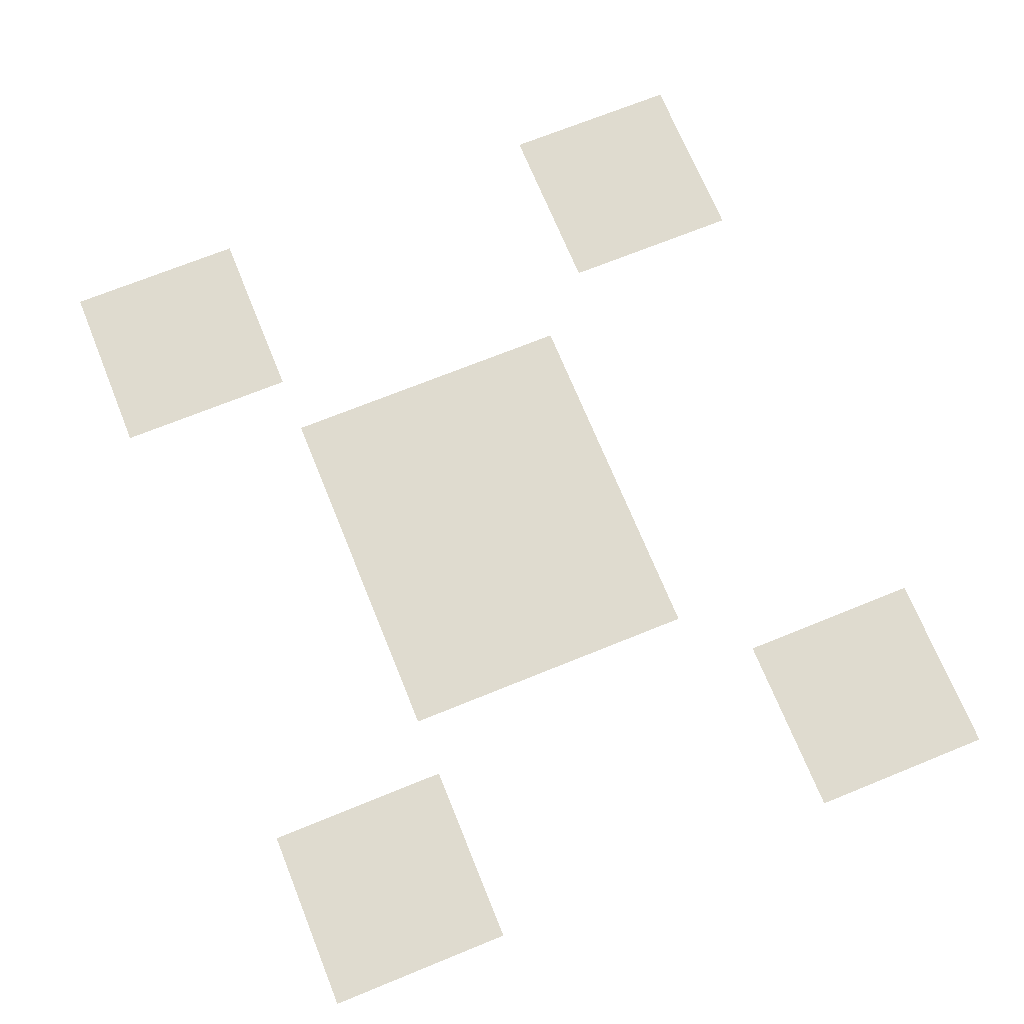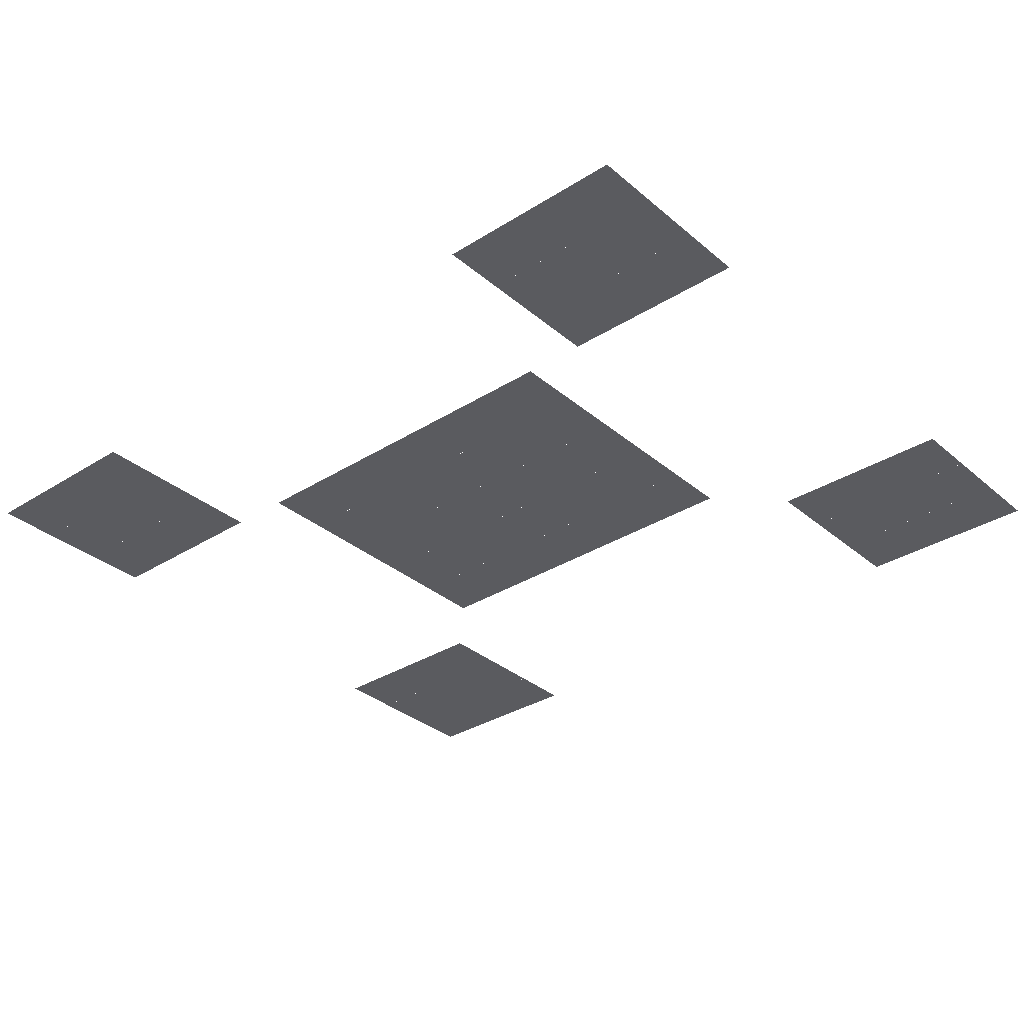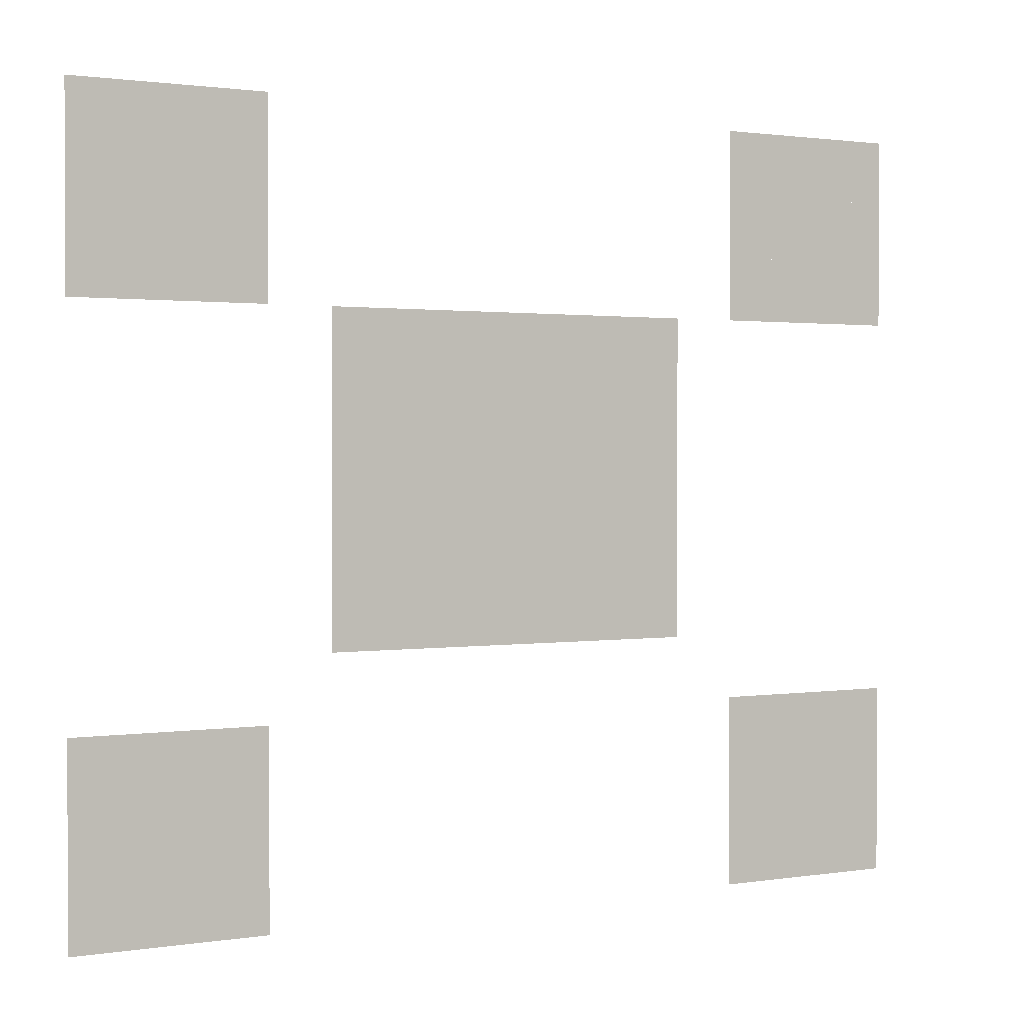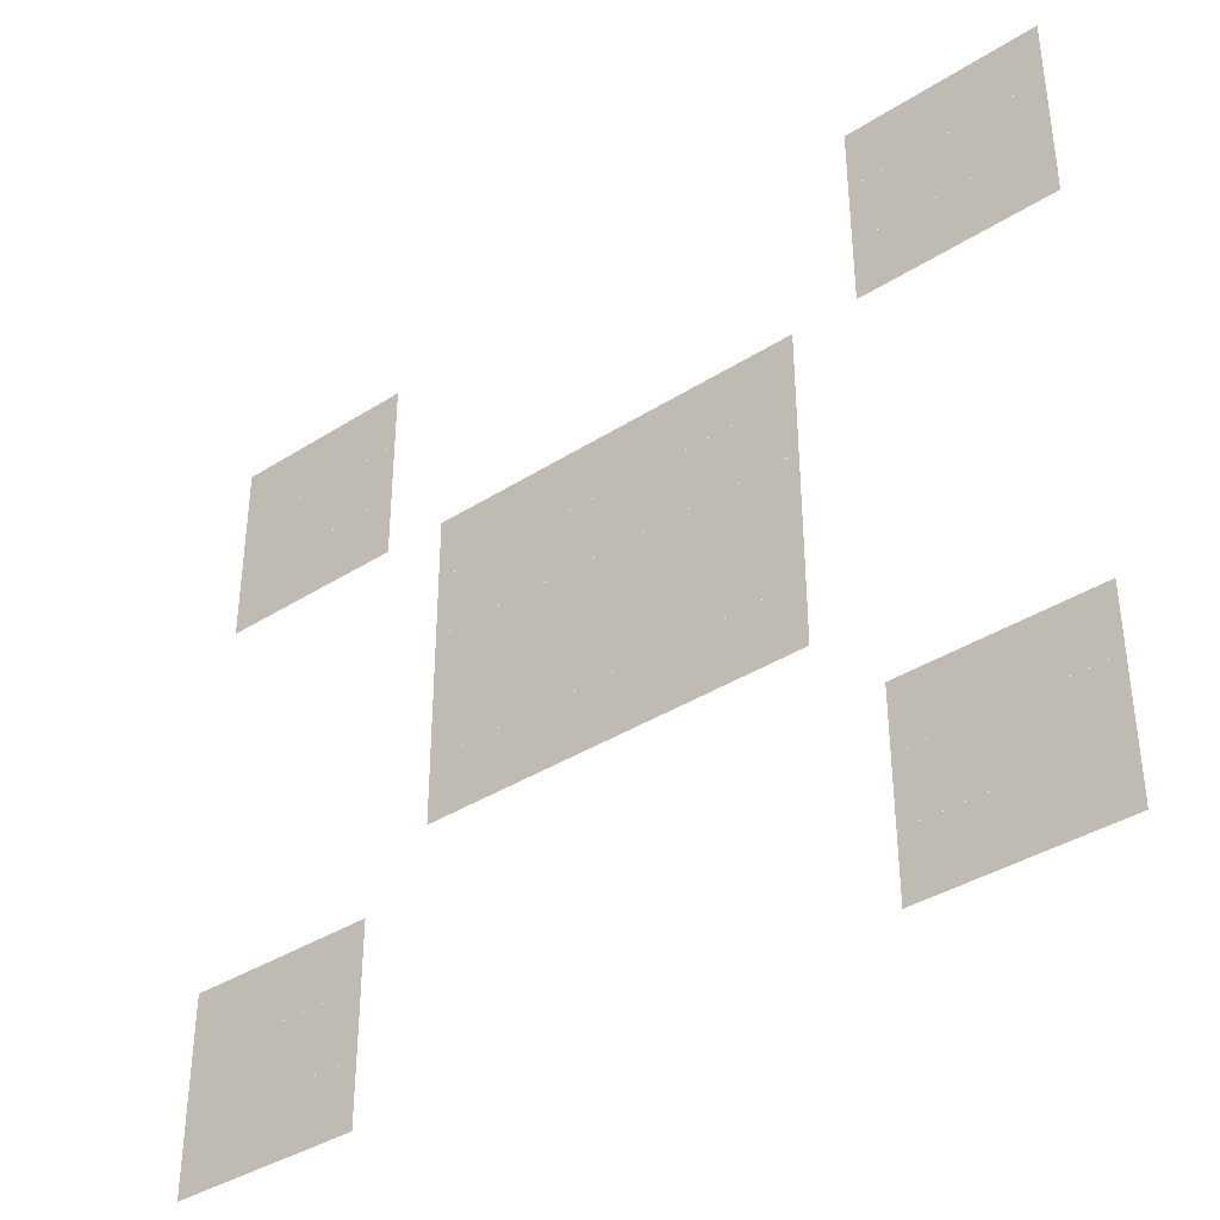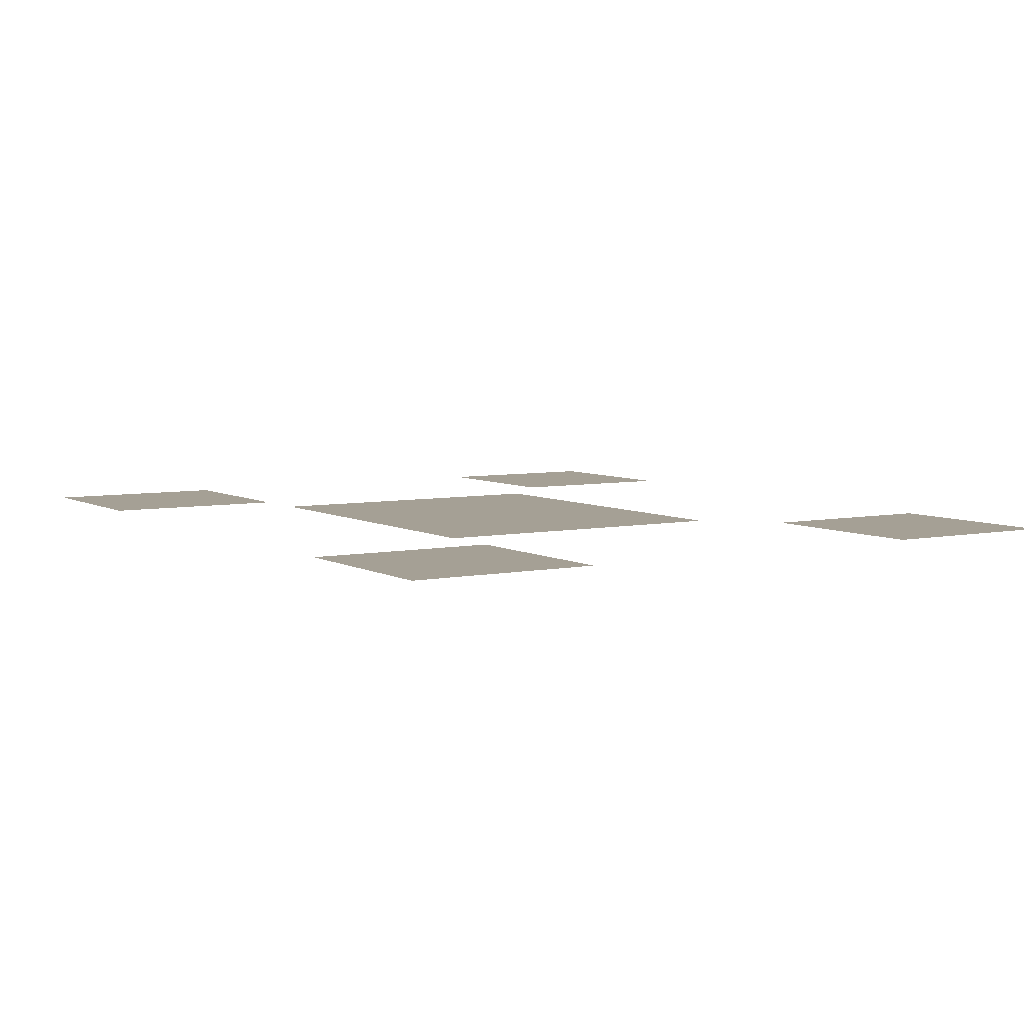
<metadata>
{"format":"obj","ext":"obj","renderer":"f3d","projection":"perspective","resolution":1024,"background":"white","views":[{"elev":70.5,"azim":-112.1,"up":"+Z"},{"elev":-33.1,"azim":-139.1,"up":"+Z"},{"elev":1.3,"azim":-30.1,"up":"+Y"},{"elev":-38.0,"azim":39.0,"up":"+Y"},{"elev":5.9,"azim":-122.1,"up":"+Z"}]}
</metadata>
<code>
v -368 -64 -0.02667
v -384 -64 -0.02667
v -384 -48 -0.02667
v -368 -48 -0.02667
v -384 -64 -0.02667
v -400 -64 -0.02667
v -400 -48 -0.02667
v -384 -48 -0.02667
v -400 -64 -0.02667
v -416 -64 -0.02667
v -416 -48 -0.02667
v -400 -48 -0.02667
v -544 -64 -0.02667
v -560 -64 -0.02667
v -560 -48 -0.02667
v -544 -48 -0.02667
v -560 -64 -0.02667
v -576 -64 -0.02667
v -576 -48 -0.02667
v -560 -48 -0.02667
v -576 -64 -0.02667
v -592 -64 -0.02667
v -592 -48 -0.02667
v -576 -48 -0.02667
v -368 -80 -0.03333
v -384 -80 -0.03333
v -384 -64 -0.03333
v -368 -64 -0.03333
v -384 -80 -0.03333
v -400 -80 -0.03333
v -400 -64 -0.03333
v -384 -64 -0.03333
v -400 -80 -0.03333
v -416 -80 -0.03333
v -416 -64 -0.03333
v -400 -64 -0.03333
v -544 -80 -0.03333
v -560 -80 -0.03333
v -560 -64 -0.03333
v -544 -64 -0.03333
v -560 -80 -0.03333
v -576 -80 -0.03333
v -576 -64 -0.03333
v -560 -64 -0.03333
v -576 -80 -0.03333
v -592 -80 -0.03333
v -592 -64 -0.03333
v -576 -64 -0.03333
v -368 -96 -0.04
v -384 -96 -0.04
v -384 -80 -0.04
v -368 -80 -0.04
v -384 -96 -0.04
v -400 -96 -0.04
v -400 -80 -0.04
v -384 -80 -0.04
v -400 -96 -0.04
v -416 -96 -0.04
v -416 -80 -0.04
v -400 -80 -0.04
v -544 -96 -0.04
v -560 -96 -0.04
v -560 -80 -0.04
v -544 -80 -0.04
v -560 -96 -0.04
v -576 -96 -0.04
v -576 -80 -0.04
v -560 -80 -0.04
v -576 -96 -0.04
v -592 -96 -0.04
v -592 -80 -0.04
v -576 -80 -0.04
v -432 -112 -0.04667
v -448 -112 -0.04667
v -448 -96 -0.04667
v -432 -96 -0.04667
v -448 -112 -0.04667
v -464 -112 -0.04667
v -464 -96 -0.04667
v -448 -96 -0.04667
v -464 -112 -0.04667
v -480 -112 -0.04667
v -480 -96 -0.04667
v -464 -96 -0.04667
v -480 -112 -0.04667
v -496 -112 -0.04667
v -496 -96 -0.04667
v -480 -96 -0.04667
v -496 -112 -0.04667
v -512 -112 -0.04667
v -512 -96 -0.04667
v -496 -96 -0.04667
v -512 -112 -0.04667
v -528 -112 -0.04667
v -528 -96 -0.04667
v -512 -96 -0.04667
v -432 -128 -0.05333
v -448 -128 -0.05333
v -448 -112 -0.05333
v -432 -112 -0.05333
v -448 -128 -0.05333
v -464 -128 -0.05333
v -464 -112 -0.05333
v -448 -112 -0.05333
v -464 -128 -0.05333
v -480 -128 -0.05333
v -480 -112 -0.05333
v -464 -112 -0.05333
v -480 -128 -0.05333
v -496 -128 -0.05333
v -496 -112 -0.05333
v -480 -112 -0.05333
v -496 -128 -0.05333
v -512 -128 -0.05333
v -512 -112 -0.05333
v -496 -112 -0.05333
v -512 -128 -0.05333
v -528 -128 -0.05333
v -528 -112 -0.05333
v -512 -112 -0.05333
v -432 -144 -0.06
v -448 -144 -0.06
v -448 -128 -0.06
v -432 -128 -0.06
v -448 -144 -0.06
v -464 -144 -0.06
v -464 -128 -0.06
v -448 -128 -0.06
v -464 -144 -0.06
v -480 -144 -0.06
v -480 -128 -0.06
v -464 -128 -0.06
v -480 -144 -0.06
v -496 -144 -0.06
v -496 -128 -0.06
v -480 -128 -0.06
v -496 -144 -0.06
v -512 -144 -0.06
v -512 -128 -0.06
v -496 -128 -0.06
v -512 -144 -0.06
v -528 -144 -0.06
v -528 -128 -0.06
v -512 -128 -0.06
v -432 -160 -0.06667
v -448 -160 -0.06667
v -448 -144 -0.06667
v -432 -144 -0.06667
v -448 -160 -0.06667
v -464 -160 -0.06667
v -464 -144 -0.06667
v -448 -144 -0.06667
v -464 -160 -0.06667
v -480 -160 -0.06667
v -480 -144 -0.06667
v -464 -144 -0.06667
v -480 -160 -0.06667
v -496 -160 -0.06667
v -496 -144 -0.06667
v -480 -144 -0.06667
v -496 -160 -0.06667
v -512 -160 -0.06667
v -512 -144 -0.06667
v -496 -144 -0.06667
v -512 -160 -0.06667
v -528 -160 -0.06667
v -528 -144 -0.06667
v -512 -144 -0.06667
v -432 -176 -0.07333
v -448 -176 -0.07333
v -448 -160 -0.07333
v -432 -160 -0.07333
v -448 -176 -0.07333
v -464 -176 -0.07333
v -464 -160 -0.07333
v -448 -160 -0.07333
v -464 -176 -0.07333
v -480 -176 -0.07333
v -480 -160 -0.07333
v -464 -160 -0.07333
v -480 -176 -0.07333
v -496 -176 -0.07333
v -496 -160 -0.07333
v -480 -160 -0.07333
v -496 -176 -0.07333
v -512 -176 -0.07333
v -512 -160 -0.07333
v -496 -160 -0.07333
v -512 -176 -0.07333
v -528 -176 -0.07333
v -528 -160 -0.07333
v -512 -160 -0.07333
v -368 -208 -0.08667
v -384 -208 -0.08667
v -384 -192 -0.08667
v -368 -192 -0.08667
v -384 -208 -0.08667
v -400 -208 -0.08667
v -400 -192 -0.08667
v -384 -192 -0.08667
v -400 -208 -0.08667
v -416 -208 -0.08667
v -416 -192 -0.08667
v -400 -192 -0.08667
v -544 -208 -0.08667
v -560 -208 -0.08667
v -560 -192 -0.08667
v -544 -192 -0.08667
v -560 -208 -0.08667
v -576 -208 -0.08667
v -576 -192 -0.08667
v -560 -192 -0.08667
v -576 -208 -0.08667
v -592 -208 -0.08667
v -592 -192 -0.08667
v -576 -192 -0.08667
v -368 -224 -0.09333
v -384 -224 -0.09333
v -384 -208 -0.09333
v -368 -208 -0.09333
v -384 -224 -0.09333
v -400 -224 -0.09333
v -400 -208 -0.09333
v -384 -208 -0.09333
v -400 -224 -0.09333
v -416 -224 -0.09333
v -416 -208 -0.09333
v -400 -208 -0.09333
v -544 -224 -0.09333
v -560 -224 -0.09333
v -560 -208 -0.09333
v -544 -208 -0.09333
v -560 -224 -0.09333
v -576 -224 -0.09333
v -576 -208 -0.09333
v -560 -208 -0.09333
v -576 -224 -0.09333
v -592 -224 -0.09333
v -592 -208 -0.09333
v -576 -208 -0.09333
v -368 -240 -0.1
v -384 -240 -0.1
v -384 -224 -0.1
v -368 -224 -0.1
v -384 -240 -0.1
v -400 -240 -0.1
v -400 -224 -0.1
v -384 -224 -0.1
v -400 -240 -0.1
v -416 -240 -0.1
v -416 -224 -0.1
v -400 -224 -0.1
v -544 -240 -0.1
v -560 -240 -0.1
v -560 -224 -0.1
v -544 -224 -0.1
v -560 -240 -0.1
v -576 -240 -0.1
v -576 -224 -0.1
v -560 -224 -0.1
v -576 -240 -0.1
v -592 -240 -0.1
v -592 -224 -0.1
v -576 -224 -0.1
g WorldMapV1_mesh_0042
f 1 2 3 4
f 5 6 7 8
f 9 10 11 12
f 13 14 15 16
f 17 18 19 20
f 21 22 23 24
f 25 26 27 28
f 29 30 31 32
f 33 34 35 36
f 37 38 39 40
f 41 42 43 44
f 45 46 47 48
f 49 50 51 52
f 53 54 55 56
f 57 58 59 60
f 61 62 63 64
f 65 66 67 68
f 69 70 71 72
f 73 74 75 76
f 77 78 79 80
f 81 82 83 84
f 85 86 87 88
f 89 90 91 92
f 93 94 95 96
f 97 98 99 100
f 101 102 103 104
f 105 106 107 108
f 109 110 111 112
f 113 114 115 116
f 117 118 119 120
f 121 122 123 124
f 125 126 127 128
f 129 130 131 132
f 133 134 135 136
f 137 138 139 140
f 141 142 143 144
f 145 146 147 148
f 149 150 151 152
f 153 154 155 156
f 157 158 159 160
f 161 162 163 164
f 165 166 167 168
f 169 170 171 172
f 173 174 175 176
f 177 178 179 180
f 181 182 183 184
f 185 186 187 188
f 189 190 191 192
f 193 194 195 196
f 197 198 199 200
f 201 202 203 204
f 205 206 207 208
f 209 210 211 212
f 213 214 215 216
f 217 218 219 220
f 221 222 223 224
f 225 226 227 228
f 229 230 231 232
f 233 234 235 236
f 237 238 239 240
f 241 242 243 244
f 245 246 247 248
f 249 250 251 252
f 253 254 255 256
f 257 258 259 260
f 261 262 263 264

</code>
